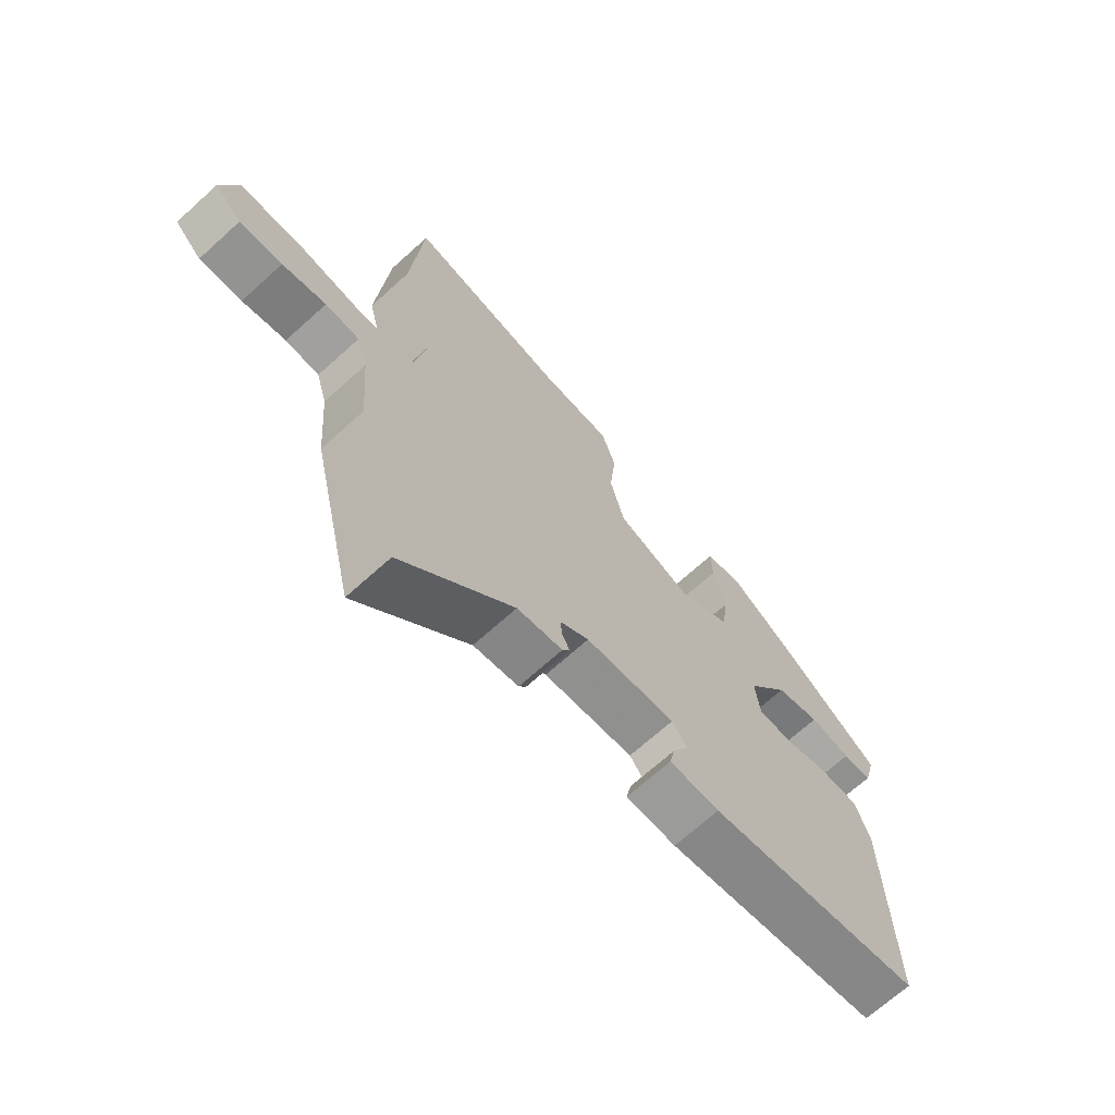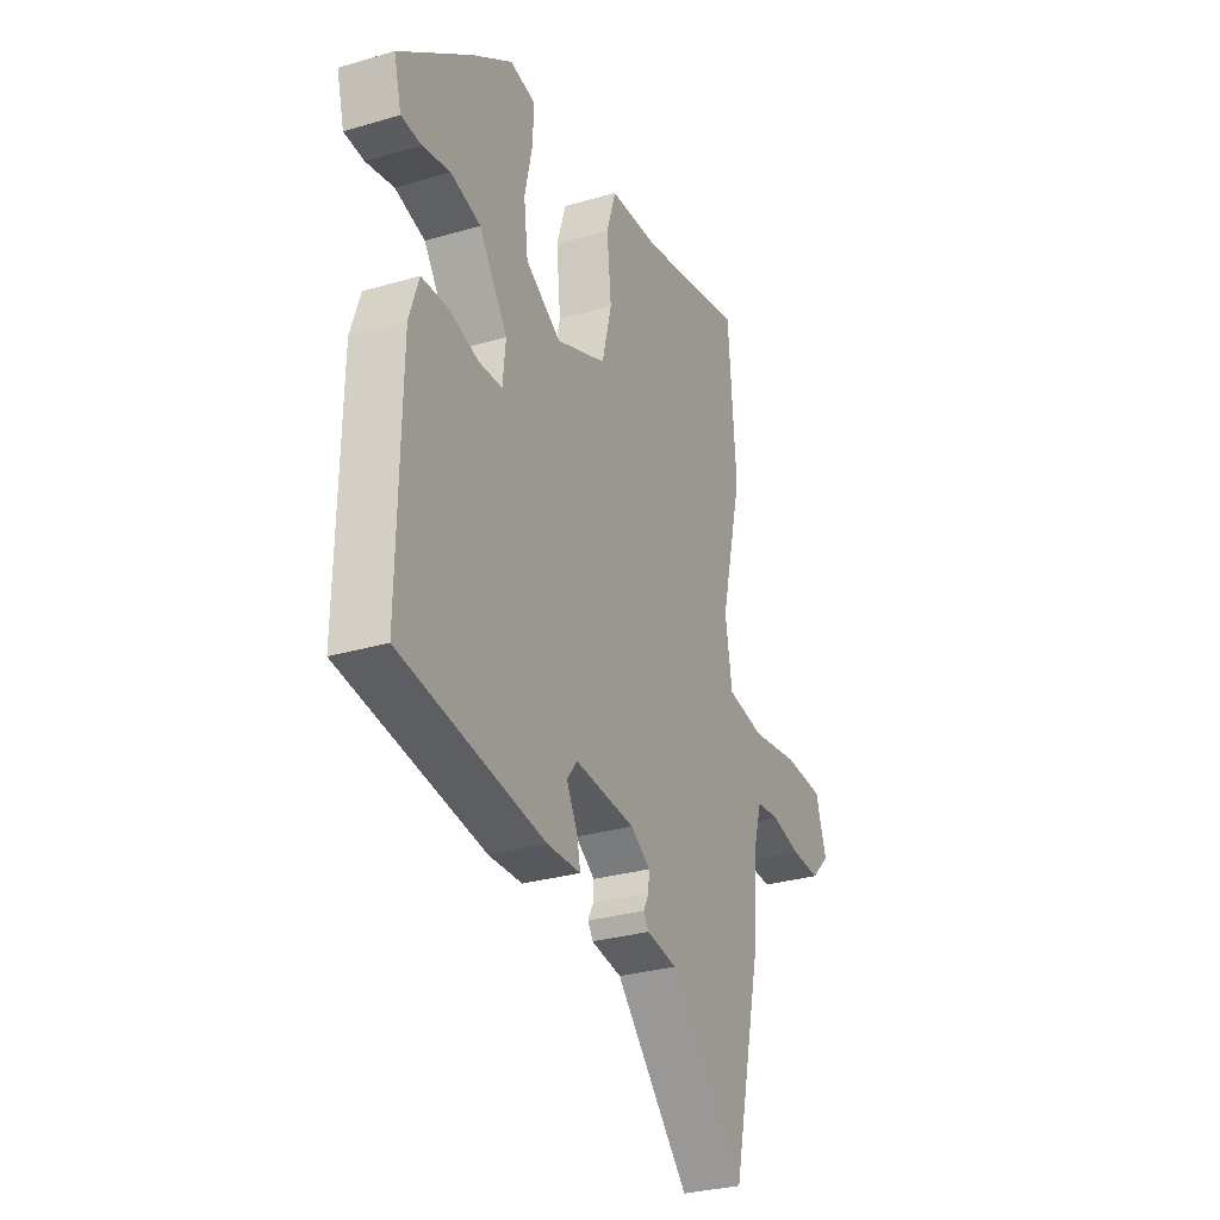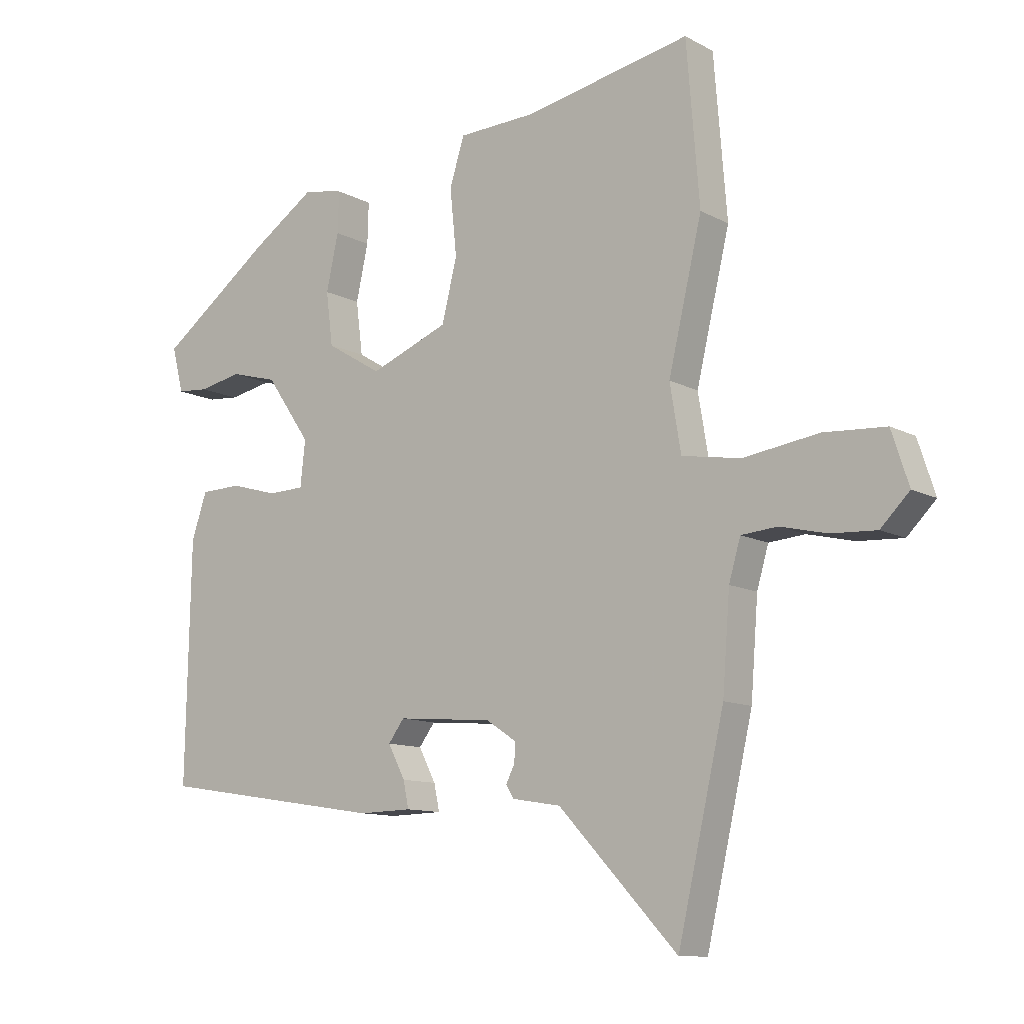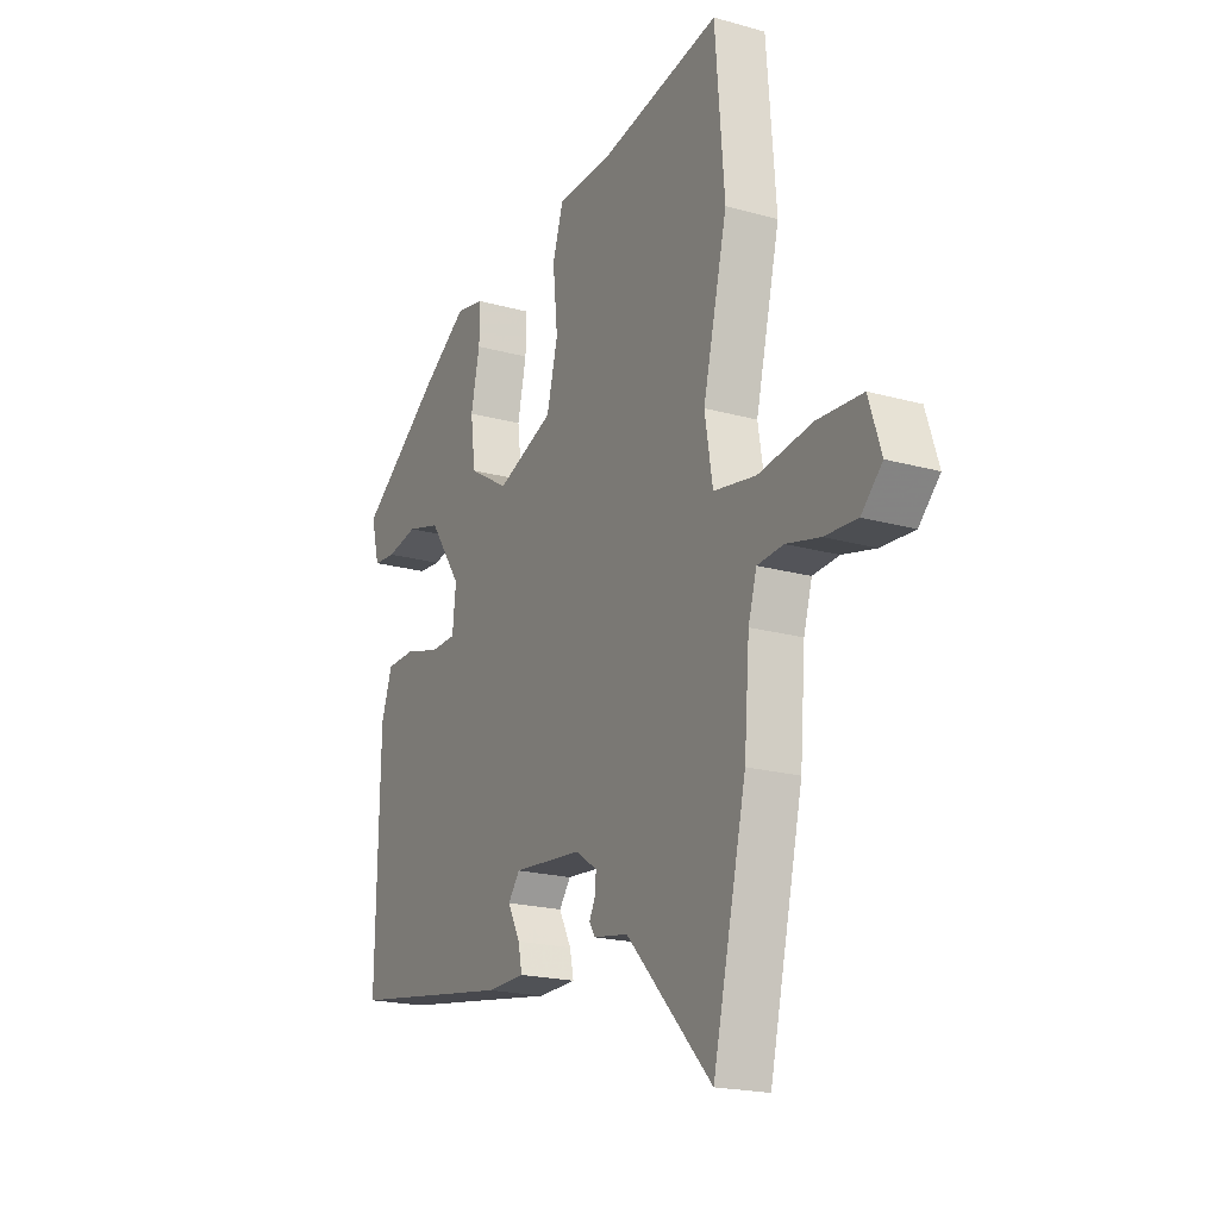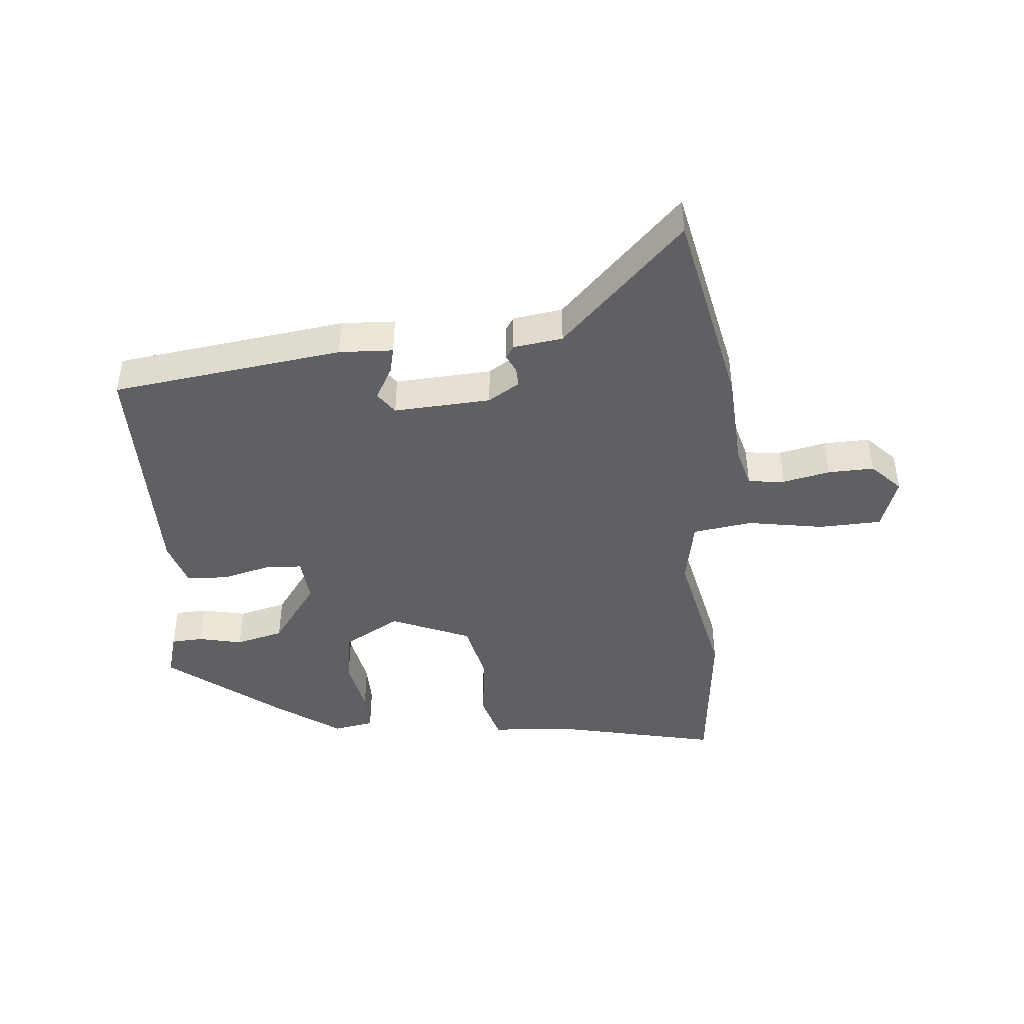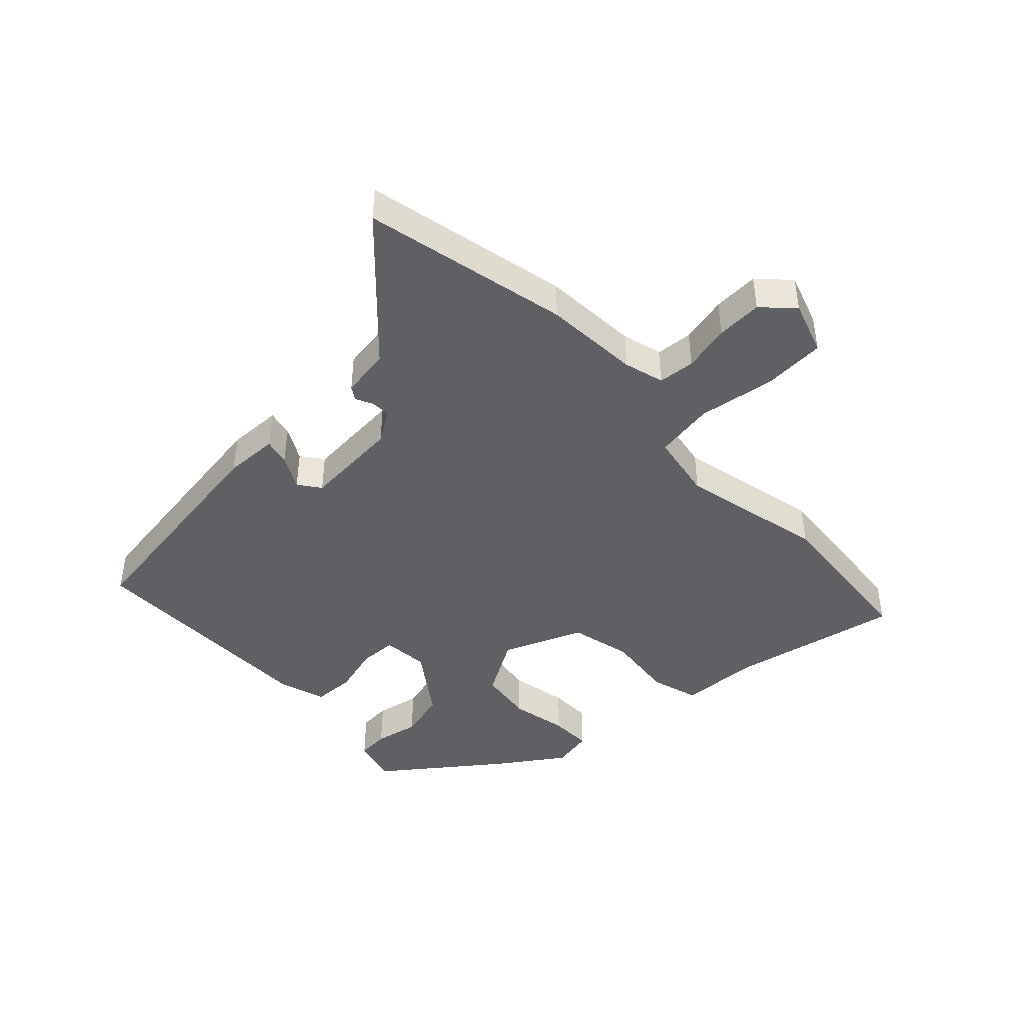
<metadata>
{"format":"obj","ext":"obj","renderer":"f3d","projection":"perspective","resolution":1024,"background":"white","views":[{"elev":-68.7,"azim":-47.8,"up":"+Z"},{"elev":-29.5,"azim":113.5,"up":"+Z"},{"elev":-11.0,"azim":-142.3,"up":"+Z"},{"elev":-19.7,"azim":-117.6,"up":"+Z"},{"elev":-43.6,"azim":-176.2,"up":"+Y"},{"elev":-44.2,"azim":-137.1,"up":"+Y"}]}
</metadata>
<code>
v 0.462 0.07 -0.401
v 0.091 0.07 -0.459
v 0.004 0.07 -0.457
v 0.013 0.07 -0.414
v 0.041 0.07 -0.36
v 0.015 0.07 -0.325
v -0.141 0.07 -0.338
v -0.191 0.07 -0.371
v -0.189 0.07 -0.402
v -0.175 0.07 -0.43
v -0.188 0.07 -0.451
v -0.267 0.07 -0.464
v -0.461 0.07 -0.669
v -0.537 0.07 -0.339
v -0.549 0.07 -0.185
v -0.568 0.07 -0.12
v -0.627 0.07 -0.115
v -0.703 0.07 -0.133
v -0.777 0.07 -0.137
v -0.824 0.07 -0.09
v -0.796 0.07 -0.004
v -0.695 0.07 0.002
v -0.572 0.07 -0.016
v -0.476 0.07 0
v -0.458 0.07 0.108
v -0.513 0.07 0.34
v -0.492 0.07 0.6
v -0.22 0.07 0.546
v -0.093 0.07 0.541
v -0.069 0.07 0.464
v -0.08 0.07 0.355
v -0.055 0.07 0.255
v 0.074 0.07 0.204
v 0.165 0.07 0.259
v 0.176 0.07 0.346
v 0.156 0.07 0.437
v 0.154 0.07 0.504
v 0.219 0.07 0.517
v 0.323 0.07 0.447
v 0.508 0.07 0.309
v 0.489 0.07 0.235
v 0.438 0.07 0.231
v 0.367 0.07 0.245
v 0.29 0.07 0.224
v 0.217 0.07 0.118
v 0.225 0.07 0.044
v 0.284 0.07 0.042
v 0.362 0.07 0.064
v 0.429 0.07 0.062
v 0.454 0.07 -0.012
v 0.462 0 -0.401
v 0.091 0 -0.459
v 0.004 0 -0.457
v 0.013 0 -0.414
v 0.041 0 -0.36
v 0.015 0 -0.325
v -0.141 0 -0.338
v -0.191 0 -0.371
v -0.189 0 -0.402
v -0.175 0 -0.43
v -0.188 0 -0.451
v -0.267 0 -0.464
v -0.461 0 -0.669
v -0.537 0 -0.339
v -0.549 0 -0.185
v -0.568 0 -0.12
v -0.627 0 -0.115
v -0.703 0 -0.133
v -0.777 0 -0.137
v -0.824 0 -0.09
v -0.796 0 -0.004
v -0.695 0 0.002
v -0.572 0 -0.016
v -0.476 0 0
v -0.458 0 0.108
v -0.513 0 0.34
v -0.492 0 0.6
v -0.22 0 0.546
v -0.093 0 0.541
v -0.069 0 0.464
v -0.08 0 0.355
v -0.055 0 0.255
v 0.074 0 0.204
v 0.165 0 0.259
v 0.176 0 0.346
v 0.156 0 0.437
v 0.154 0 0.504
v 0.219 0 0.517
v 0.323 0 0.447
v 0.508 0 0.309
v 0.489 0 0.235
v 0.438 0 0.231
v 0.367 0 0.245
v 0.29 0 0.224
v 0.217 0 0.118
v 0.225 0 0.044
v 0.284 0 0.042
v 0.362 0 0.064
v 0.429 0 0.062
v 0.454 0 -0.012
f 47 48 49 50
f 46 47 50 1
f 40 41 42 43
f 40 43 44
f 39 40 44
f 38 39 44 45
f 35 36 37 38
f 34 35 38 45
f 28 29 30 31
f 28 31 32
f 25 26 27 28
f 24 25 28 32
f 20 21 22 23
f 20 23 24
f 17 18 19 20
f 16 17 20 24
f 15 16 24 32
f 12 13 14 15
f 9 10 11 12
f 8 9 12 15
f 7 8 15 32
f 2 3 4 5
f 46 1 2 5
f 46 5 6
f 33 34 45 46
f 32 33 46
f 6 7 32 46
f 100 99 98 97
f 51 100 97 96
f 93 92 91 90
f 94 93 90
f 94 90 89
f 95 94 89 88
f 88 87 86 85
f 95 88 85 84
f 81 80 79 78
f 82 81 78
f 78 77 76 75
f 82 78 75 74
f 73 72 71 70
f 74 73 70
f 70 69 68 67
f 74 70 67 66
f 82 74 66 65
f 65 64 63 62
f 62 61 60 59
f 65 62 59 58
f 82 65 58 57
f 55 54 53 52
f 55 52 51 96
f 56 55 96
f 96 95 84 83
f 96 83 82
f 96 82 57 56
f 1 51 52 2
f 2 52 53 3
f 3 53 54 4
f 4 54 55 5
f 5 55 56 6
f 6 56 57 7
f 7 57 58 8
f 8 58 59 9
f 9 59 60 10
f 10 60 61 11
f 11 61 62 12
f 12 62 63 13
f 13 63 64 14
f 14 64 65 15
f 15 65 66 16
f 16 66 67 17
f 17 67 68 18
f 18 68 69 19
f 19 69 70 20
f 20 70 71 21
f 21 71 72 22
f 22 72 73 23
f 23 73 74 24
f 24 74 75 25
f 25 75 76 26
f 26 76 77 27
f 27 77 78 28
f 28 78 79 29
f 29 79 80 30
f 30 80 81 31
f 31 81 82 32
f 32 82 83 33
f 33 83 84 34
f 34 84 85 35
f 35 85 86 36
f 36 86 87 37
f 37 87 88 38
f 38 88 89 39
f 39 89 90 40
f 40 90 91 41
f 41 91 92 42
f 42 92 93 43
f 43 93 94 44
f 44 94 95 45
f 45 95 96 46
f 46 96 97 47
f 47 97 98 48
f 48 98 99 49
f 49 99 100 50
f 50 100 51 1

</code>
